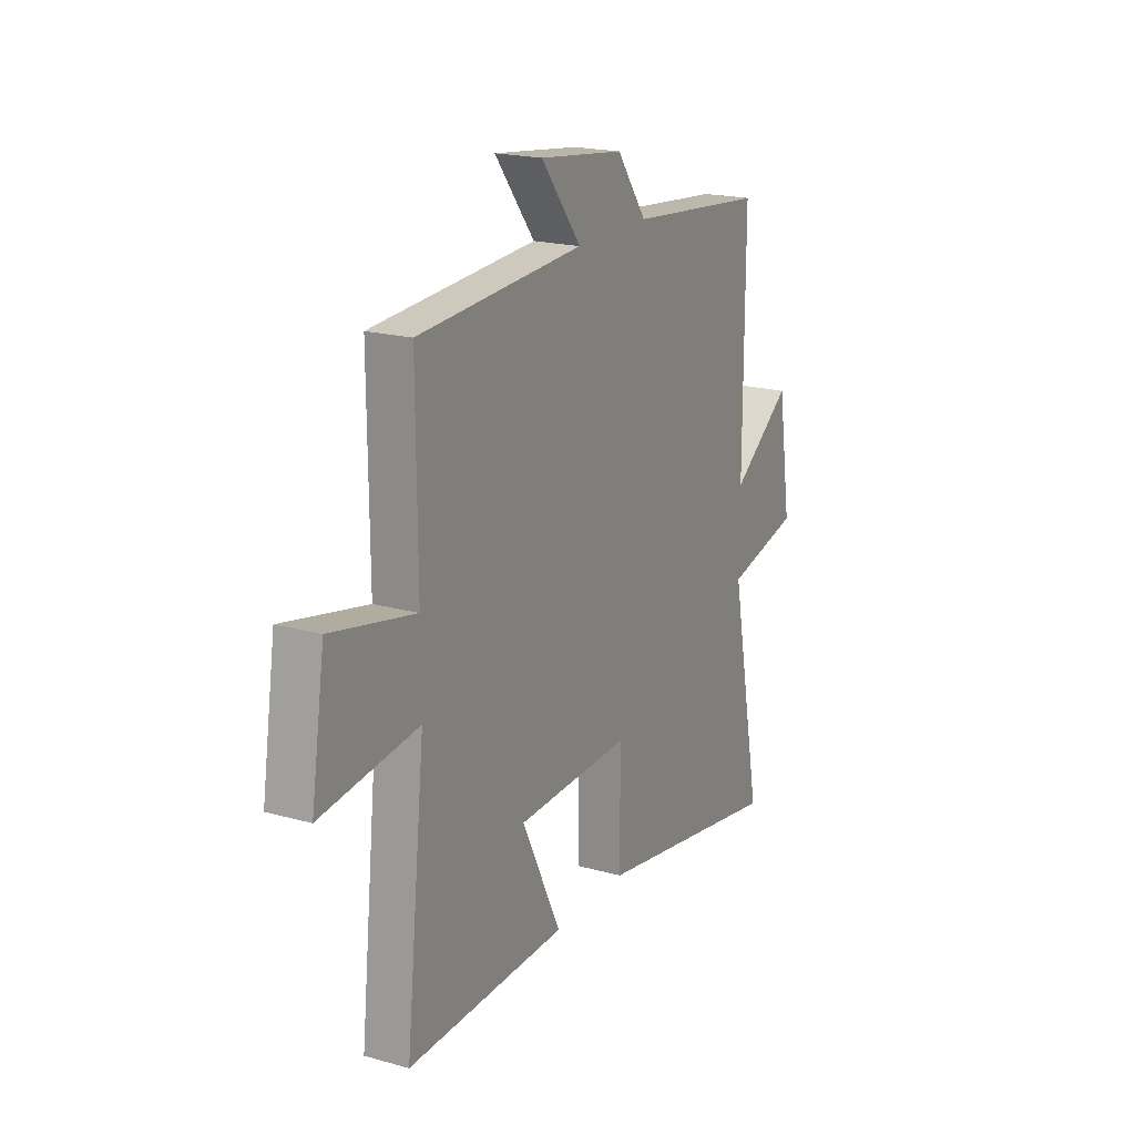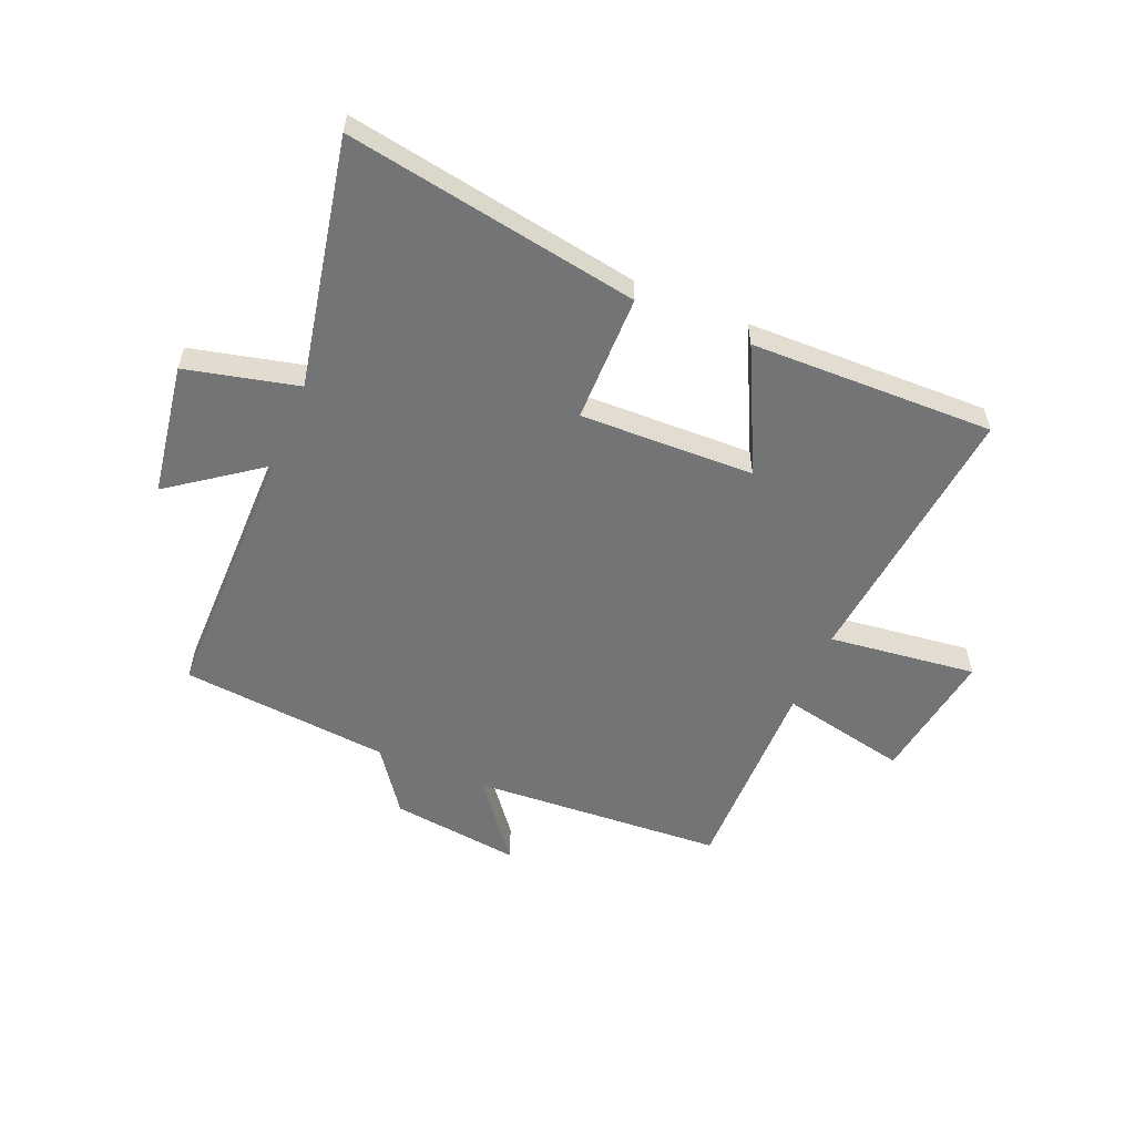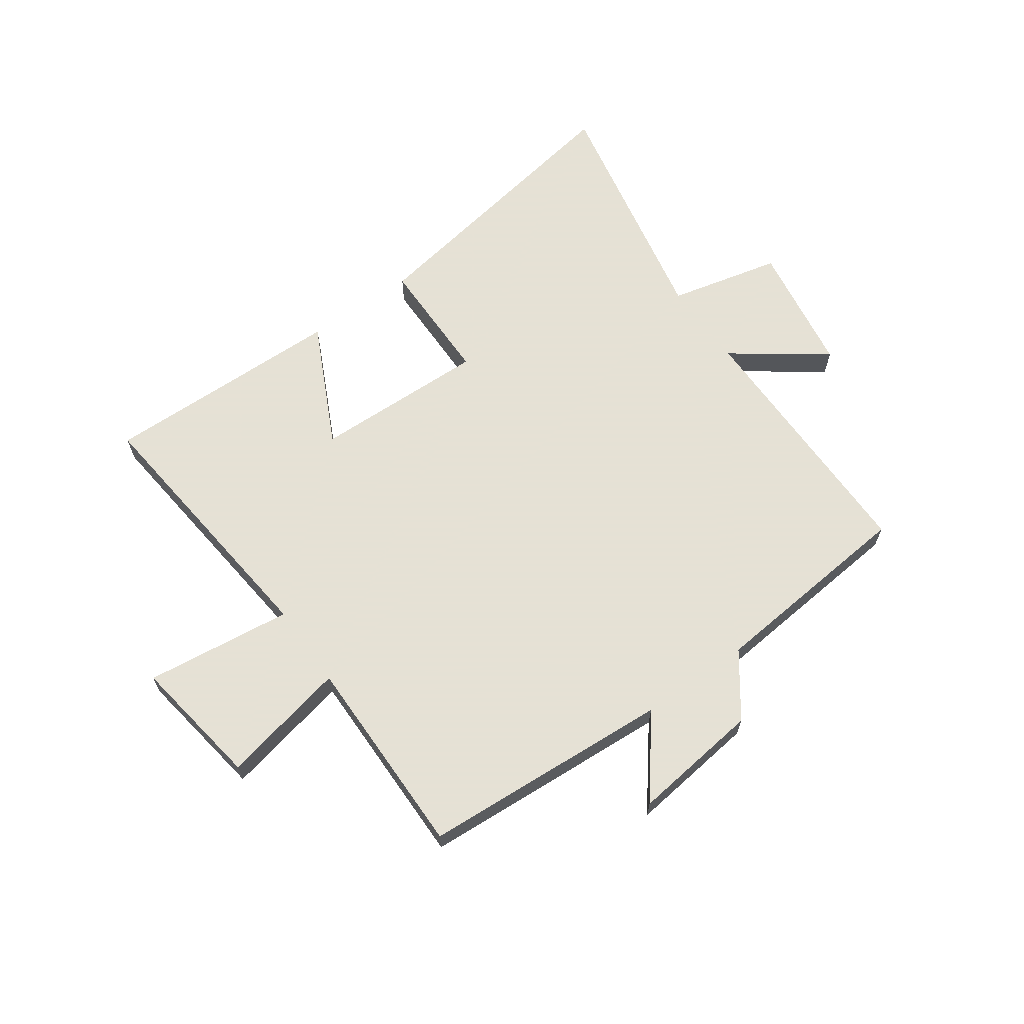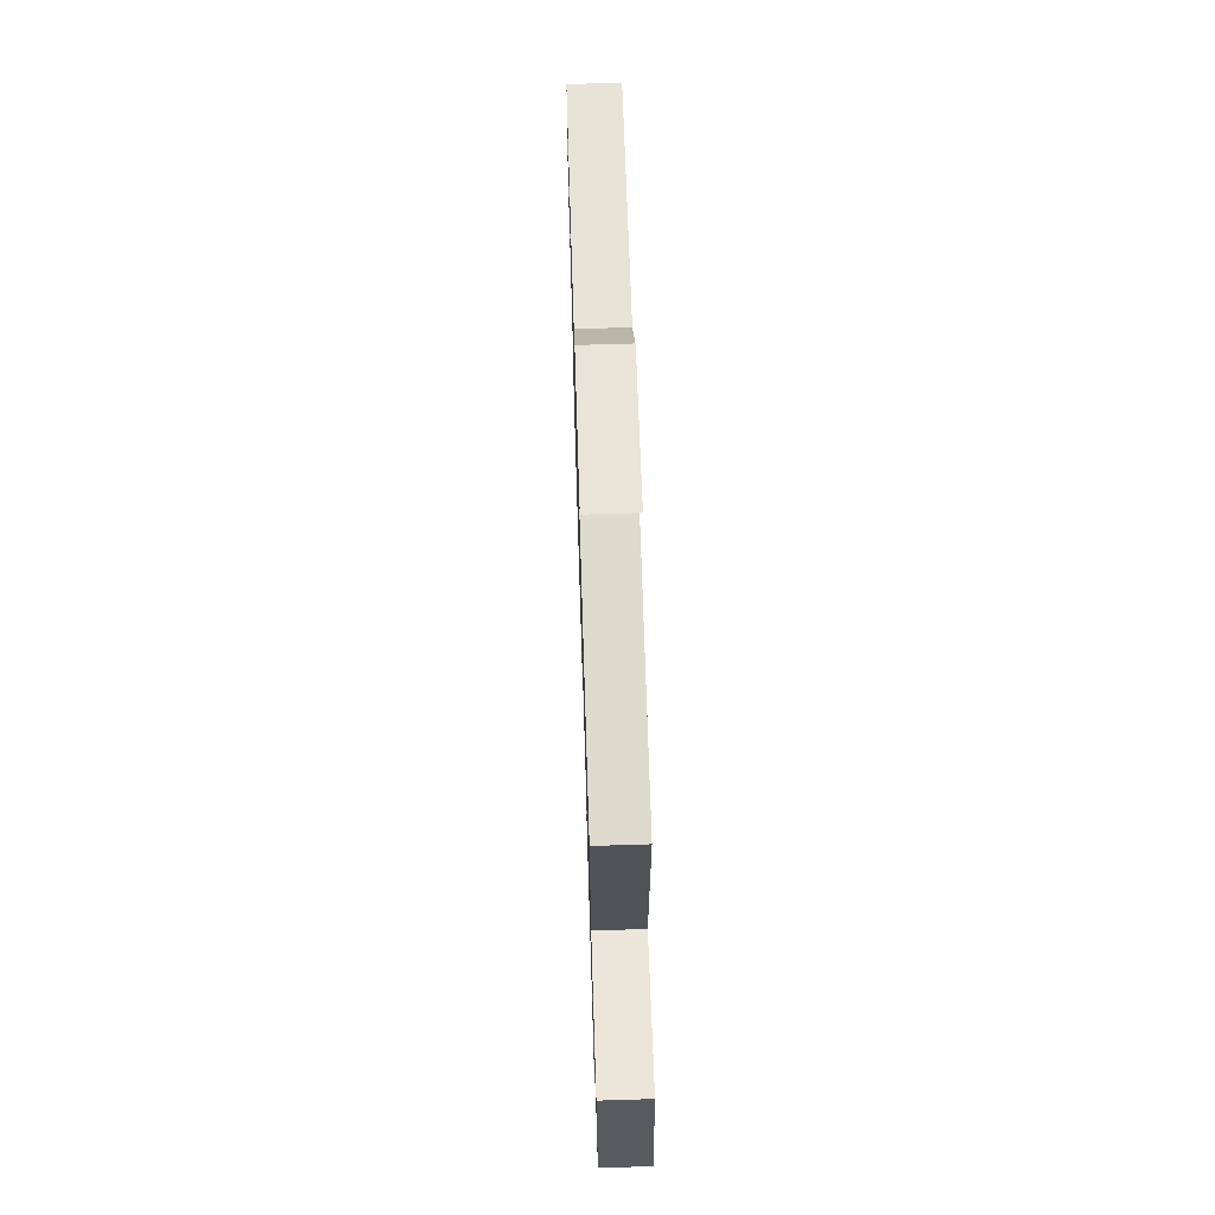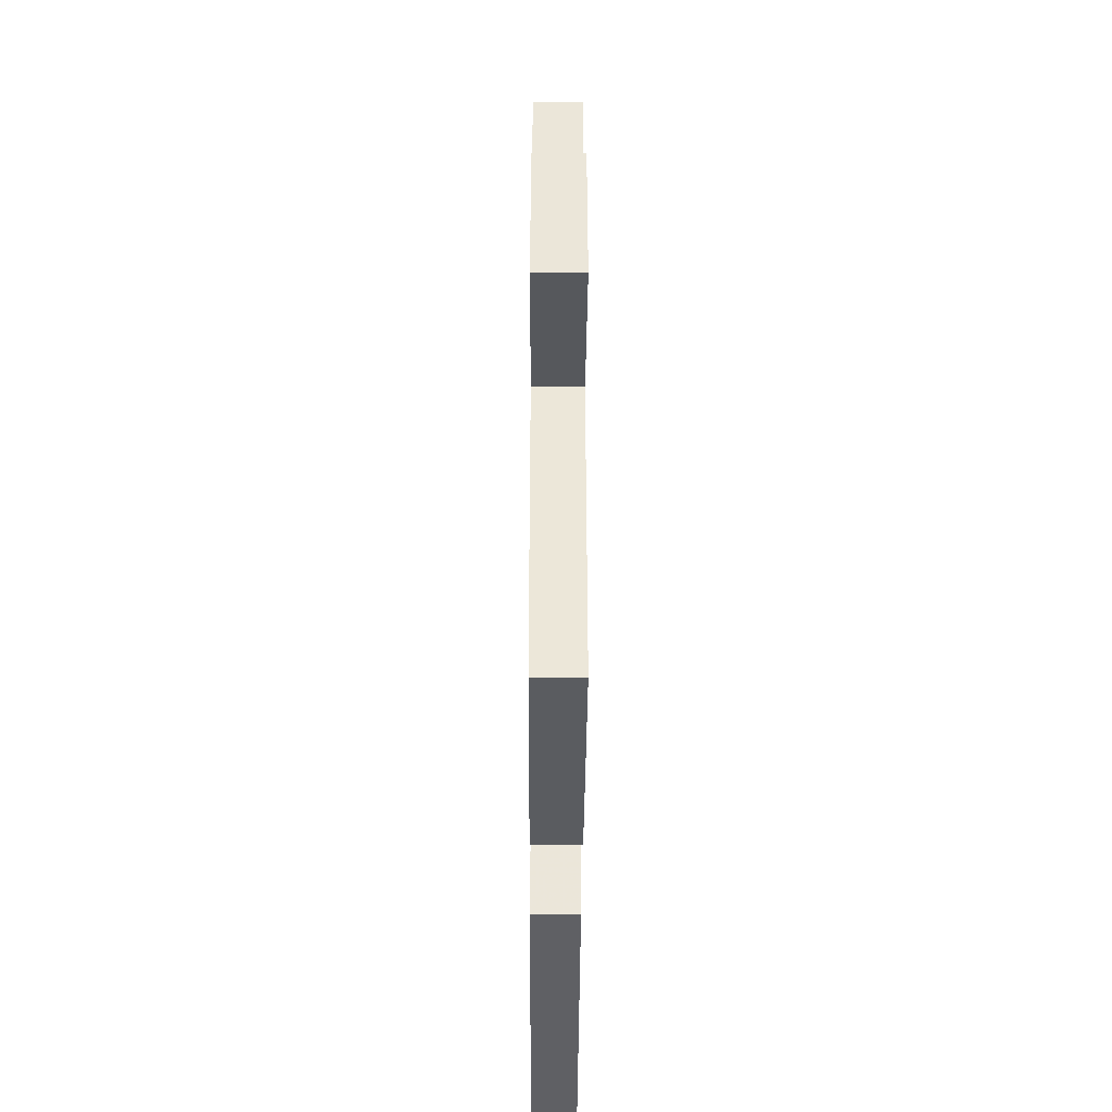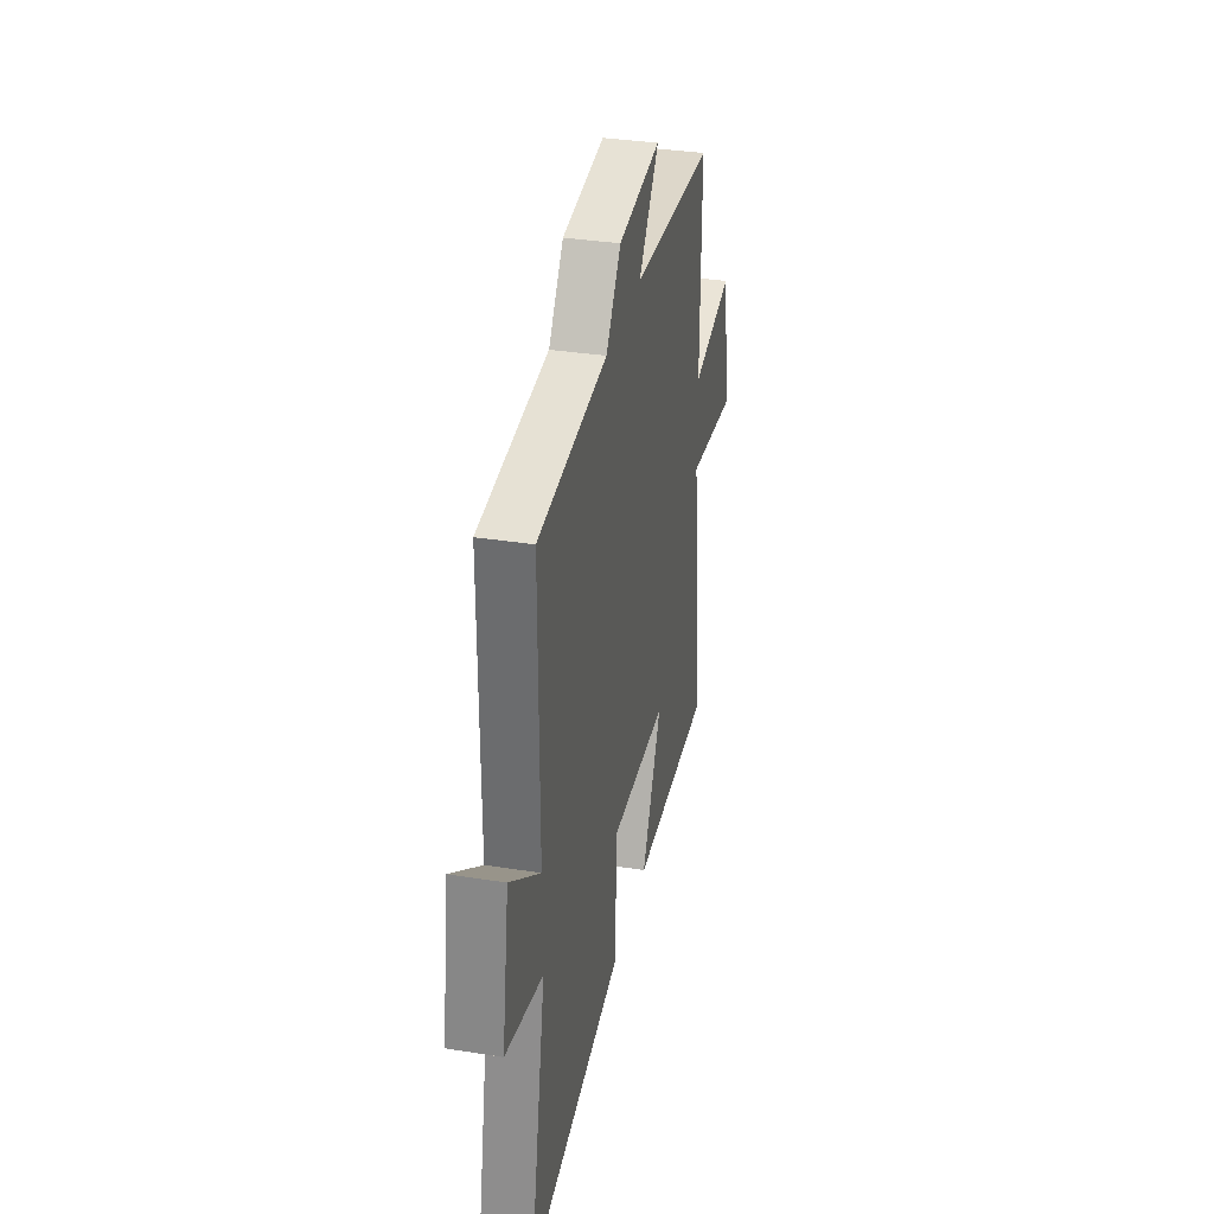
<metadata>
{"format":"obj","ext":"obj","renderer":"f3d","projection":"perspective","resolution":1024,"background":"white","views":[{"elev":19.5,"azim":-62.5,"up":"+Z"},{"elev":-56.1,"azim":157.4,"up":"+Y"},{"elev":64.9,"azim":-35.3,"up":"+Y"},{"elev":67.7,"azim":-91.8,"up":"+Z"},{"elev":-34.7,"azim":-90.3,"up":"+Z"},{"elev":34.2,"azim":102.1,"up":"+Z"}]}
</metadata>
<code>
v 0.585 0.07 -0.588
v 0.074 0.07 -0.5
v 0.073 0.07 -0.277
v -0.231 0.07 -0.285
v -0.126 0.07 -0.5
v -0.551 0.07 -0.508
v -0.5 0.07 -0.035
v -0.758 0.07 -0.066
v -0.722 0.07 0.164
v -0.5 0.07 0.117
v -0.502 0.07 0.473
v -0.063 0.07 0.5
v -0.17 0.07 0.637
v 0.056 0.07 0.609
v 0.135 0.07 0.5
v 0.501 0.07 0.465
v 0.5 0.07 0.003
v 0.66 0.07 0.119
v 0.696 0.07 -0.111
v 0.5 0.07 -0.157
v 0.585 0 -0.588
v 0.074 0 -0.5
v 0.073 0 -0.277
v -0.231 0 -0.285
v -0.126 0 -0.5
v -0.551 0 -0.508
v -0.5 0 -0.035
v -0.758 0 -0.066
v -0.722 0 0.164
v -0.5 0 0.117
v -0.502 0 0.473
v -0.063 0 0.5
v -0.17 0 0.637
v 0.056 0 0.609
v 0.135 0 0.5
v 0.501 0 0.465
v 0.5 0 0.003
v 0.66 0 0.119
v 0.696 0 -0.111
v 0.5 0 -0.157
f 17 18 19 20
f 15 16 17
f 15 17 20
f 12 13 14 15
f 10 11 12 15
f 10 15 20 1
f 7 8 9 10
f 4 5 6 7
f 3 4 7 10
f 1 2 3
f 1 3 10
f 40 39 38 37
f 37 36 35
f 40 37 35
f 35 34 33 32
f 35 32 31 30
f 21 40 35 30
f 30 29 28 27
f 27 26 25 24
f 30 27 24 23
f 23 22 21
f 30 23 21
f 1 21 22 2
f 2 22 23 3
f 3 23 24 4
f 4 24 25 5
f 5 25 26 6
f 6 26 27 7
f 7 27 28 8
f 8 28 29 9
f 9 29 30 10
f 10 30 31 11
f 11 31 32 12
f 12 32 33 13
f 13 33 34 14
f 14 34 35 15
f 15 35 36 16
f 16 36 37 17
f 17 37 38 18
f 18 38 39 19
f 19 39 40 20
f 20 40 21 1

</code>
